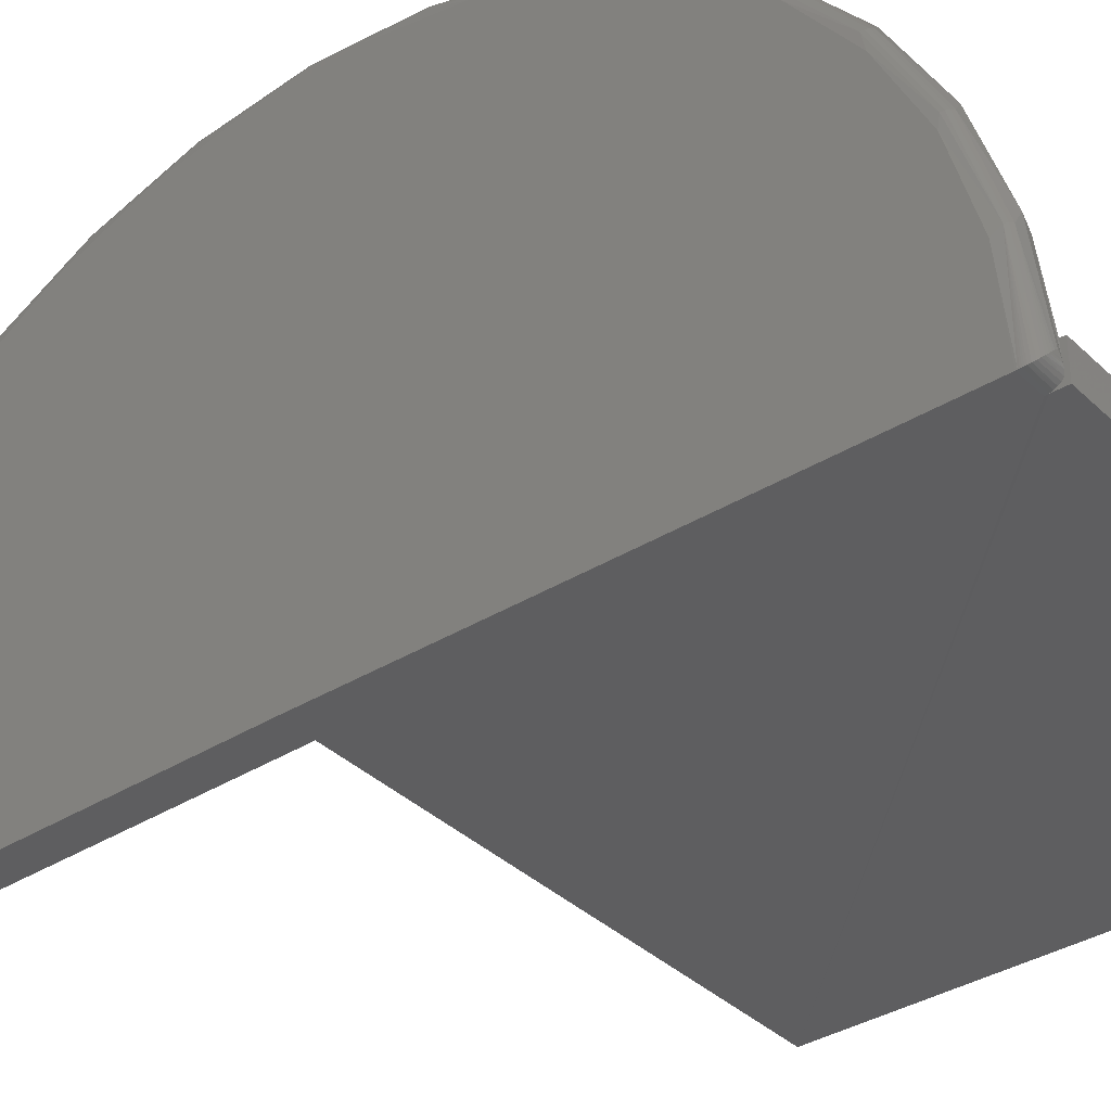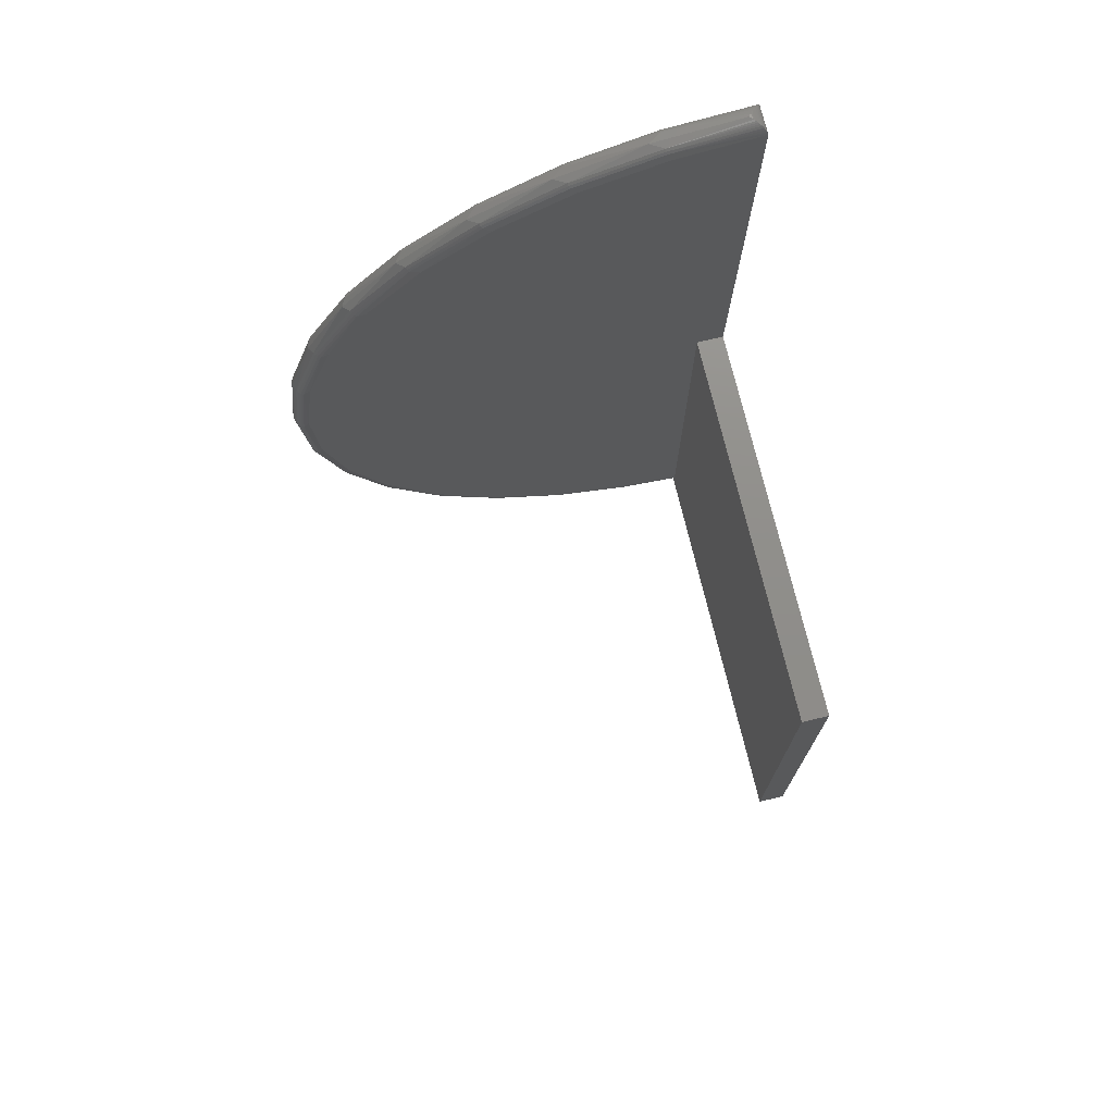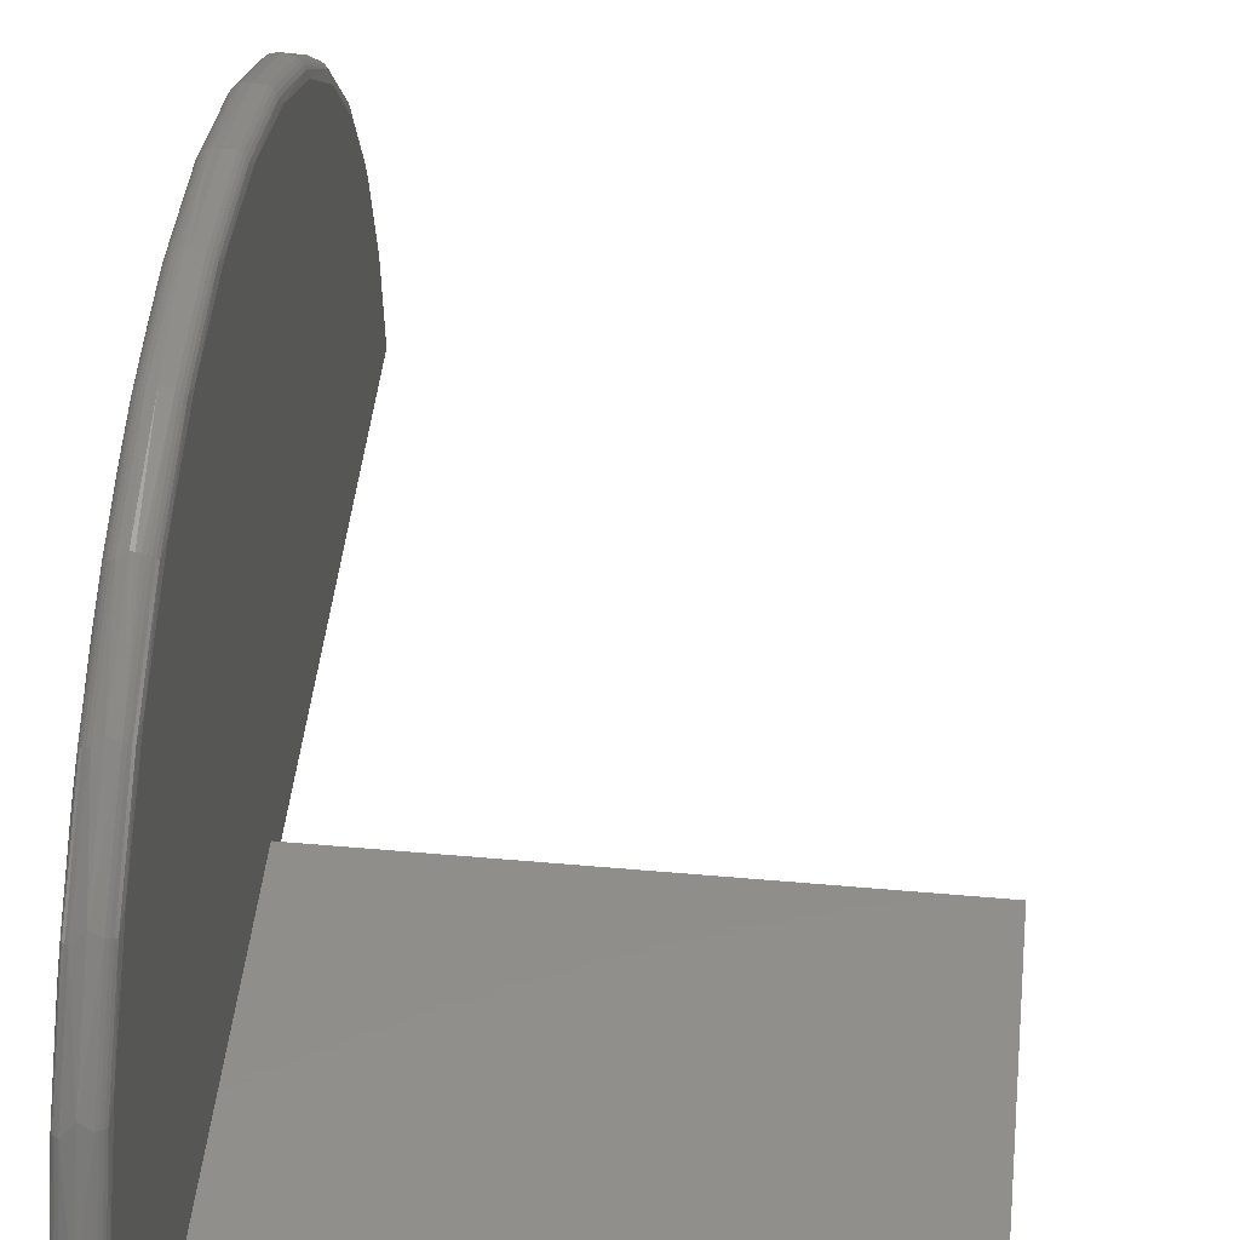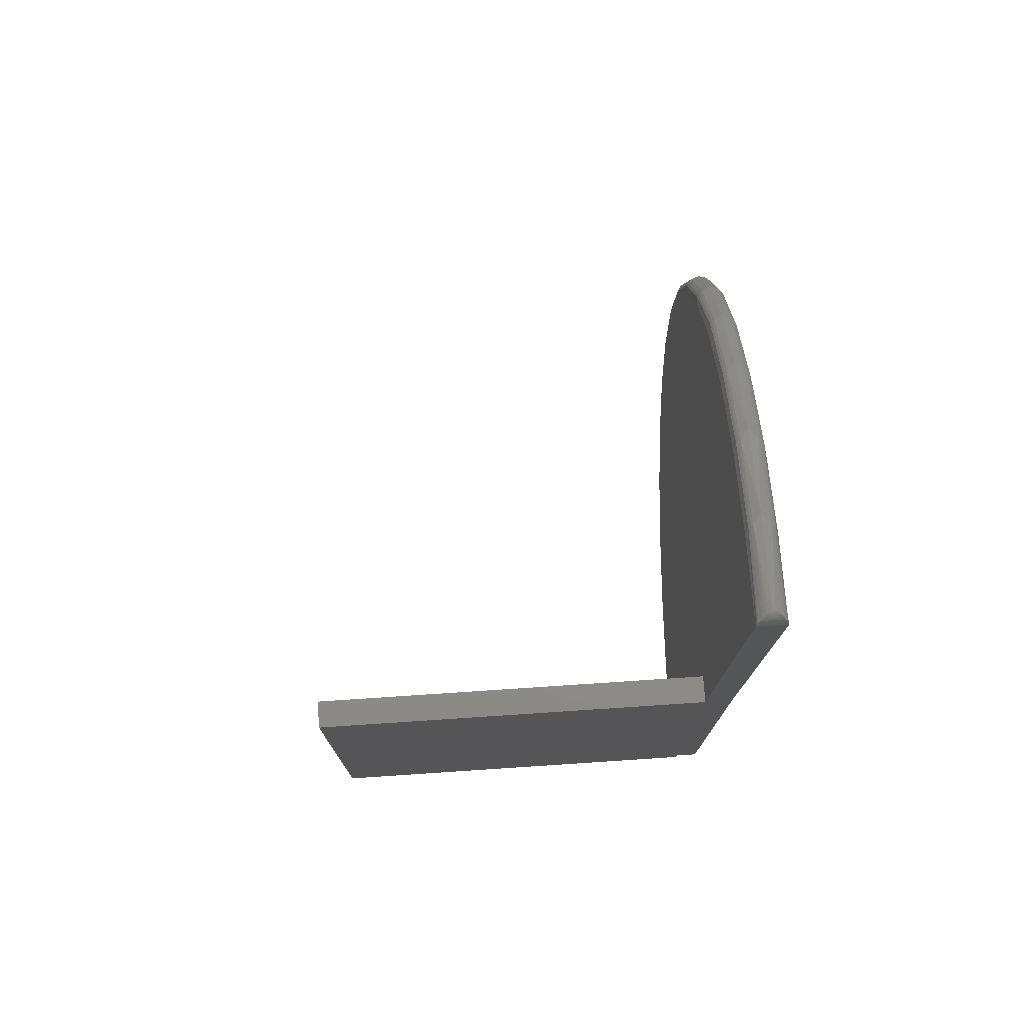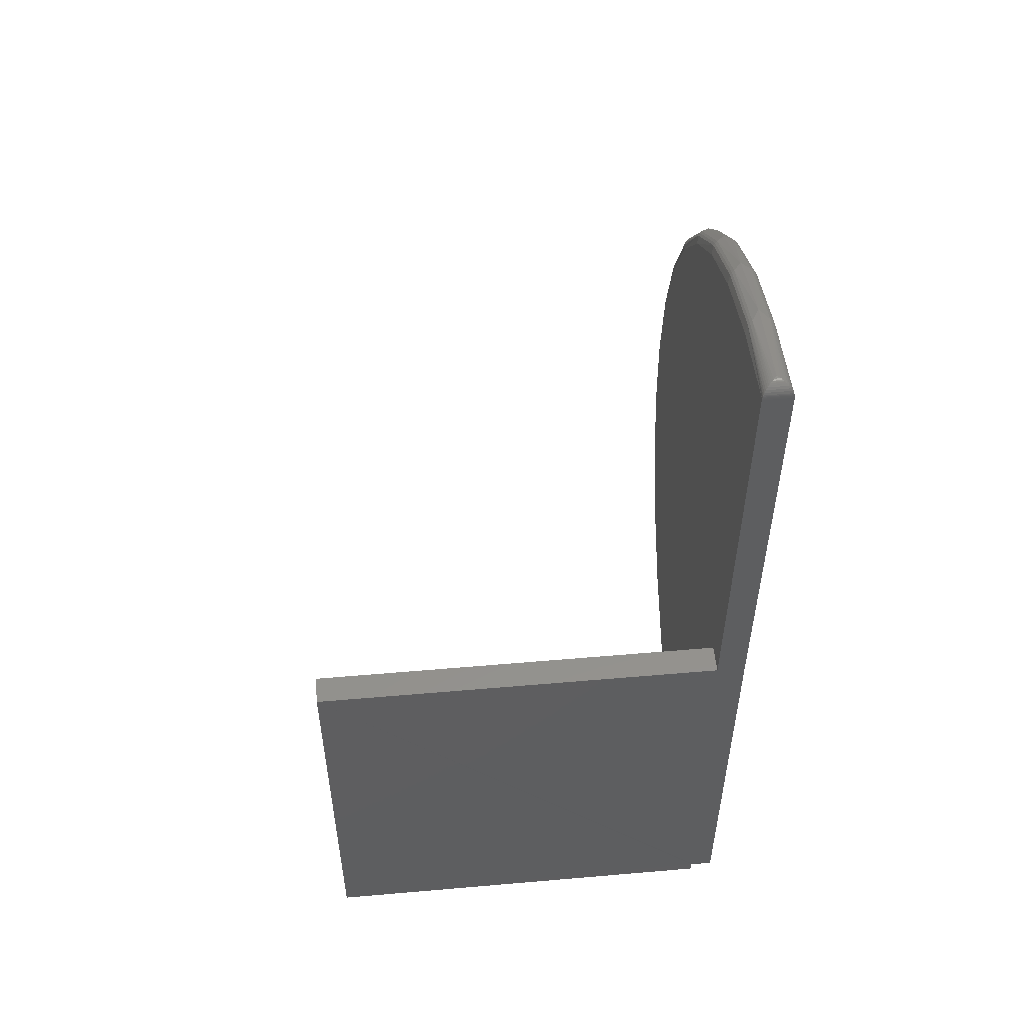
<metadata>
{"format":"stl","ext":"stl","renderer":"f3d","projection":"perspective","resolution":1024,"background":"white","views":[{"elev":-35.9,"azim":-51.1,"up":"+Z"},{"elev":73.5,"azim":76.6,"up":"+Y"},{"elev":46.1,"azim":5.9,"up":"+Z"},{"elev":75.4,"azim":176.2,"up":"+Y"},{"elev":53.1,"azim":174.7,"up":"+Y"}]}
</metadata>
<code>
# stl→obj: 236 verts, 468 faces
v -0.3438 -0.4918 0
v 0.3582 0.2422 0
v -0.3438 -0.4961 0.0003941
v 0.3582 -0.5156 0
v -0.3438 -0.5156 0
v -0.3828 -0.4918 0
v -0.3828 0.2422 0
v -0.3438 0.2422 0
v -0.335 0.2422 0
v -0.3584 -0.4503 0.3077
v -0.3724 -0.4538 0.2896
v -0.3584 -0.4965 0.1691
v -0.381 -0.4441 0.2855
v -0.3828 -0.3813 0.388
v -0.3828 -0.4422 0.2663
v -0.3584 -0.3784 0.4349
v -0.3724 -0.3837 0.4203
v -0.381 -0.3749 0.4144
v -0.3828 -0.2991 0.4963
v -0.3584 -0.2834 0.546
v -0.3683 -0.1754 0.6302
v -0.3724 -0.2892 0.5347
v -0.381 -0.2818 0.5272
v -0.3828 -0.1982 0.5876
v -0.3584 -0.1688 0.6367
v -0.381 -0.1684 0.6197
v -0.3828 -0.08229 0.6588
v -0.3584 -0.03897 0.7037
v -0.3683 -0.0439 0.6998
v -0.381 -0.0391 0.6881
v -0.3828 0.0448 0.7074
v -0.3584 0.1013 0.7446
v -0.3639 0.2469 0.7573
v -0.3683 0.09869 0.7423
v -0.381 0.1011 0.7298
v -0.3828 0.1787 0.7316
v -0.381 0.2468 0.7433
v -0.3828 0.3147 0.7308
v -0.3584 0.532 0.7002
v -0.3683 0.3948 0.7405
v -0.3584 0.3922 0.7428
v -0.381 0.3923 0.728
v -0.3828 0.4483 0.7049
v -0.3584 0.661 0.6316
v -0.3683 0.5369 0.6962
v -0.381 0.5319 0.6845
v -0.3828 0.5748 0.6548
v -0.3584 0.7744 0.5394
v -0.3724 0.7802 0.5281
v -0.3683 0.6675 0.625
v -0.381 0.6604 0.6145
v -0.3828 0.6898 0.5822
v -0.3584 0.8681 0.4273
v -0.381 0.7726 0.5207
v -0.3828 0.7895 0.4896
v -0.3584 0.9384 0.2992
v -0.3724 0.8732 0.4125
v -0.381 0.8644 0.4068
v -0.3828 0.8705 0.3802
v -0.3584 0.9829 0.16
v -0.3724 0.9417 0.281
v -0.381 0.932 0.277
v -0.3828 0.9298 0.2578
v -0.3745 0.9944 -0.0006113
v -0.3772 0.9918 -0.003336
v -0.3759 0.9803 0.138
v -0.3828 -0.4937 7.688e-05
v -0.3828 -0.4796 0.1355
v -0.3759 -0.4942 0.1471
v -0.3772 -0.5074 0.005899
v -0.3745 -0.51 0.008656
v -0.3718 -0.512 0.01148
v -0.3584 0.2469 0.7578
v -0.3789 0.9769 0.1373
v -0.3794 0.9887 -0.005594
v -0.3811 0.9852 -0.007319
v -0.3818 0.9834 -0.007972
v -0.3823 0.9816 -0.008462
v -0.3826 0.9797 -0.008809
v -0.3828 0.978 -0.008989
v -0.3828 0.9765 -0.009047
v -0.3828 0.9656 0.1266
v -0.3789 0.9357 0.2786
v -0.3724 0.9832 0.1385
v -0.3584 0.9999 0.01485
v -0.3628 0.9997 0.01137
v -0.3659 0.999 0.00822
v -0.3689 0.998 0.005135
v -0.3718 0.9964 0.002184
v -0.3789 -0.4907 0.1464
v -0.3789 -0.4479 0.2871
v -0.3826 -0.4954 0.0002779
v -0.3823 -0.4973 0.0006481
v -0.3818 -0.4991 0.00116
v -0.3811 -0.5009 0.001836
v -0.3794 -0.5043 0.003603
v -0.3724 -0.4971 0.1476
v -0.3689 -0.5135 0.01445
v -0.3659 -0.5145 0.01754
v -0.3628 -0.5151 0.0207
v -0.3584 -0.5152 0.02419
v -0.3759 -0.4512 0.2884
v -0.3789 -0.3783 0.4167
v -0.3759 -0.3812 0.4186
v -0.3789 -0.2847 0.5301
v -0.3759 -0.2872 0.5326
v -0.3789 -0.1706 0.623
v -0.3759 -0.1726 0.626
v -0.3724 -0.1742 0.6284
v -0.3789 -0.04064 0.6918
v -0.3759 -0.04198 0.6951
v -0.3724 -0.04308 0.6978
v -0.3789 0.1003 0.7338
v -0.3759 0.09966 0.7373
v -0.3724 0.0991 0.7402
v -0.3789 0.2468 0.7474
v -0.3759 0.2468 0.7509
v -0.3724 0.2468 0.7538
v -0.3683 0.2468 0.756
v -0.3789 0.3931 0.732
v -0.3759 0.3938 0.7355
v -0.3724 0.3944 0.7383
v -0.3789 0.5335 0.6883
v -0.3759 0.5349 0.6916
v -0.3724 0.536 0.6942
v -0.3789 0.6627 0.6179
v -0.3759 0.6647 0.6208
v -0.3724 0.6663 0.6232
v -0.3789 0.7755 0.5236
v -0.3759 0.7781 0.5261
v -0.3789 0.8678 0.409
v -0.3759 0.8707 0.4109
v -0.3759 0.939 0.2799
v 0.3582 0.2422 0.04688
v -0.335 0.2422 0.04688
v -0.3438 -0.5104 0.009206
v -0.3438 -0.5156 0.04688
v -0.3438 -0.509 0.04688
v -0.3438 -0.5075 0.006044
v -0.3438 -0.5041 0.003468
v -0.3438 -0.5002 0.001563
v 0.3582 -0.5156 0.04688
v -0.335 -0.4907 0.04688
v -0.3351 -0.4932 0.04688
v -0.3358 -0.4968 0.04688
v -0.337 -0.5003 0.04688
v -0.3388 -0.5036 0.04688
v -0.3411 -0.5065 0.04688
v -0.335 0.2702 0.7338
v -0.335 0.1288 0.7256
v -0.335 0.4105 0.7148
v -0.335 -0.008357 0.6903
v -0.335 0.5446 0.6692
v -0.335 -0.1362 0.6294
v -0.335 0.6674 0.5988
v -0.335 -0.25 0.5451
v -0.335 0.7744 0.506
v -0.335 -0.3454 0.4405
v -0.335 0.8616 0.3945
v -0.335 -0.419 0.3195
v -0.335 0.9258 0.2683
v -0.335 -0.4681 0.1867
v -0.335 0.9646 0.1321
v -0.335 0.9765 -0.009047
v -0.3454 -0.4953 0.1561
v -0.3529 -0.5148 0.01864
v -0.3477 -0.5129 0.01323
v -0.3418 -0.4925 0.1555
v -0.3367 -0.485 0.1539
v -0.3367 -0.441 0.2929
v -0.3454 -0.4507 0.297
v -0.3367 -0.3708 0.4205
v -0.3454 -0.3794 0.4265
v -0.3367 -0.277 0.532
v -0.3454 -0.2843 0.5396
v -0.3367 -0.1632 0.6231
v -0.3367 -0.03383 0.6902
v -0.3367 0.1061 0.7308
v -0.3454 0.1042 0.7411
v -0.3538 -0.03904 0.7032
v -0.3367 0.2513 0.7433
v -0.3454 0.2514 0.7538
v -0.3367 0.3961 0.7272
v -0.3454 0.3983 0.7375
v -0.3367 0.5351 0.6832
v -0.3454 0.5392 0.6929
v -0.3389 0.7771 0.5219
v -0.3367 0.6627 0.6129
v -0.3454 0.6687 0.6216
v -0.3454 0.7818 0.5265
v -0.3389 0.8687 0.4076
v -0.3454 0.8741 0.4111
v -0.3389 0.9362 0.2775
v -0.3454 0.9422 0.2799
v -0.3418 0.9805 0.1374
v -0.343 0.9943 -0.000807
v -0.3453 0.996 0.001504
v -0.3404 0.9916 -0.003503
v -0.3351 0.9795 -0.008843
v -0.3503 -0.514 0.01591
v -0.3494 -0.03854 0.702
v -0.3454 -0.03774 0.7
v -0.3454 0.9833 0.138
v -0.3477 0.9974 0.003931
v -0.3503 0.9985 0.00659
v -0.3529 0.9993 0.009311
v -0.3389 0.977 0.1368
v -0.3355 0.9814 -0.008517
v -0.3359 0.9832 -0.008047
v -0.3365 0.985 -0.007414
v -0.3382 0.9884 -0.005727
v -0.3454 -0.1689 0.6319
v -0.3389 -0.489 0.1548
v -0.3418 -0.448 0.2958
v -0.3389 -0.4448 0.2944
v -0.3418 -0.377 0.4248
v -0.3389 -0.3741 0.4228
v -0.3418 -0.2823 0.5375
v -0.3389 -0.2798 0.5349
v -0.3418 -0.1673 0.6295
v -0.3389 -0.1654 0.6265
v -0.3418 -0.03666 0.6973
v -0.3389 -0.03534 0.694
v -0.3418 0.1047 0.7383
v -0.3389 0.1054 0.7348
v -0.3418 0.2514 0.7509
v -0.3389 0.2514 0.7473
v -0.3418 0.3977 0.7347
v -0.3389 0.397 0.7312
v -0.3418 0.5381 0.6902
v -0.3389 0.5367 0.6869
v -0.3418 0.667 0.6192
v -0.3389 0.665 0.6163
v -0.3418 0.7797 0.5244
v -0.3418 0.8717 0.4095
v -0.3418 0.9395 0.2788
f 1 2 3
f 4 3 2
f 5 3 4
f 6 7 8
f 6 8 9
f 6 9 2
f 6 2 1
f 10 11 12
f 13 14 15
f 16 17 10
f 18 19 14
f 18 14 13
f 20 21 22
f 20 22 16
f 23 24 19
f 23 19 18
f 25 21 20
f 26 27 24
f 26 24 23
f 28 29 25
f 30 31 27
f 30 27 26
f 32 33 34
f 32 34 28
f 35 36 31
f 35 31 30
f 37 38 36
f 37 36 35
f 39 40 41
f 42 43 38
f 42 38 37
f 44 45 39
f 46 47 43
f 46 43 42
f 48 49 50
f 48 50 44
f 51 52 47
f 51 47 46
f 53 49 48
f 54 55 52
f 54 52 51
f 56 57 53
f 58 59 55
f 58 55 54
f 60 61 56
f 62 63 59
f 62 59 58
f 64 65 66
f 6 67 68
f 69 70 71
f 69 71 72
f 33 32 73
f 40 33 73
f 40 73 41
f 74 66 65
f 74 65 75
f 74 75 76
f 74 76 77
f 74 77 78
f 74 78 79
f 74 79 80
f 74 80 81
f 74 81 82
f 74 82 63
f 74 63 62
f 74 62 83
f 84 61 60
f 84 60 85
f 84 85 86
f 84 86 87
f 84 87 88
f 84 88 89
f 84 89 64
f 84 64 66
f 90 91 13
f 90 13 15
f 90 15 68
f 90 68 67
f 90 67 92
f 90 92 93
f 90 93 94
f 90 94 95
f 90 95 96
f 90 96 70
f 90 70 69
f 97 69 72
f 97 72 98
f 97 98 99
f 97 99 100
f 97 100 101
f 97 101 12
f 97 12 11
f 91 90 102
f 102 90 69
f 102 69 11
f 11 69 97
f 18 13 103
f 103 13 91
f 103 91 104
f 104 91 102
f 104 102 17
f 17 102 11
f 17 11 10
f 23 18 105
f 105 18 103
f 105 103 106
f 106 103 104
f 106 104 22
f 22 104 17
f 22 17 16
f 26 23 107
f 107 23 105
f 107 105 108
f 108 105 106
f 108 106 109
f 109 106 22
f 109 22 21
f 30 26 110
f 110 26 107
f 110 107 111
f 111 107 108
f 111 108 112
f 112 108 109
f 112 109 29
f 29 109 21
f 29 21 25
f 35 30 113
f 113 30 110
f 113 110 114
f 114 110 111
f 114 111 115
f 115 111 112
f 115 112 34
f 34 112 29
f 34 29 28
f 37 35 116
f 116 35 113
f 116 113 117
f 117 113 114
f 117 114 118
f 118 114 115
f 118 115 119
f 119 115 34
f 119 34 33
f 42 37 120
f 120 37 116
f 120 116 121
f 121 116 117
f 121 117 122
f 122 117 118
f 122 118 40
f 40 118 119
f 40 119 33
f 46 42 123
f 123 42 120
f 123 120 124
f 124 120 121
f 124 121 125
f 125 121 122
f 125 122 45
f 45 122 40
f 45 40 39
f 51 46 126
f 126 46 123
f 126 123 127
f 127 123 124
f 127 124 128
f 128 124 125
f 128 125 50
f 50 125 45
f 50 45 44
f 54 51 129
f 129 51 126
f 129 126 130
f 130 126 127
f 130 127 49
f 49 127 128
f 49 128 50
f 58 54 131
f 131 54 129
f 131 129 132
f 132 129 130
f 132 130 57
f 57 130 49
f 57 49 53
f 62 58 83
f 83 58 131
f 83 131 133
f 133 131 132
f 133 132 61
f 61 132 57
f 61 57 56
f 74 83 66
f 66 83 133
f 66 133 84
f 84 133 61
f 81 7 82
f 7 6 82
f 82 6 68
f 82 68 63
f 63 68 15
f 63 15 59
f 59 15 14
f 59 14 55
f 55 14 19
f 55 19 52
f 52 19 24
f 52 24 47
f 47 24 27
f 47 27 43
f 43 27 31
f 43 31 38
f 38 31 36
f 134 2 135
f 135 2 9
f 136 137 138
f 5 137 136
f 5 136 139
f 5 139 140
f 5 140 141
f 5 141 3
f 142 134 135
f 142 135 143
f 142 143 144
f 142 144 145
f 142 145 146
f 142 146 147
f 142 147 148
f 142 148 138
f 142 138 137
f 149 150 151
f 151 150 152
f 151 152 153
f 153 152 154
f 153 154 155
f 155 154 156
f 155 156 157
f 157 156 158
f 157 158 159
f 159 158 160
f 159 160 161
f 161 160 162
f 161 162 163
f 163 162 143
f 163 143 135
f 9 164 135
f 135 164 163
f 101 165 12
f 101 166 165
f 136 165 167
f 136 138 165
f 138 168 165
f 138 148 168
f 143 169 144
f 143 162 169
f 160 170 162
f 171 10 12
f 171 12 165
f 158 172 160
f 173 16 10
f 173 10 171
f 156 174 158
f 175 20 16
f 175 16 173
f 154 176 156
f 152 177 154
f 150 178 152
f 179 73 32
f 179 32 180
f 149 181 150
f 182 41 73
f 182 73 179
f 151 183 149
f 184 39 41
f 184 41 182
f 153 185 151
f 186 44 39
f 186 39 184
f 155 187 188
f 155 188 153
f 189 48 44
f 189 44 186
f 157 187 155
f 190 53 48
f 190 48 189
f 159 191 157
f 192 56 53
f 192 53 190
f 161 193 159
f 194 60 56
f 194 56 192
f 195 196 197
f 198 196 195
f 164 199 163
f 165 166 200
f 165 200 167
f 168 148 147
f 169 146 145
f 169 145 144
f 32 28 180
f 179 180 201
f 179 201 202
f 203 195 197
f 203 197 204
f 203 204 205
f 203 205 206
f 203 206 85
f 203 85 60
f 203 60 194
f 207 193 161
f 207 161 163
f 207 163 199
f 207 199 208
f 207 208 209
f 207 209 210
f 207 210 211
f 207 211 198
f 207 198 195
f 212 202 201
f 212 201 180
f 212 180 28
f 212 28 25
f 212 25 20
f 212 20 175
f 146 169 147
f 147 169 213
f 147 213 168
f 171 165 214
f 214 165 168
f 214 168 215
f 215 168 213
f 215 213 170
f 170 213 169
f 170 169 162
f 173 171 216
f 216 171 214
f 216 214 217
f 217 214 215
f 217 215 172
f 172 215 170
f 172 170 160
f 175 173 218
f 218 173 216
f 218 216 219
f 219 216 217
f 219 217 174
f 174 217 172
f 174 172 158
f 212 175 220
f 220 175 218
f 220 218 221
f 221 218 219
f 221 219 176
f 176 219 174
f 176 174 156
f 202 212 222
f 222 212 220
f 222 220 223
f 223 220 221
f 223 221 177
f 177 221 176
f 177 176 154
f 179 202 224
f 224 202 222
f 224 222 225
f 225 222 223
f 225 223 178
f 178 223 177
f 178 177 152
f 182 179 226
f 226 179 224
f 226 224 227
f 227 224 225
f 227 225 181
f 181 225 178
f 181 178 150
f 184 182 228
f 228 182 226
f 228 226 229
f 229 226 227
f 229 227 183
f 183 227 181
f 183 181 149
f 186 184 230
f 230 184 228
f 230 228 231
f 231 228 229
f 231 229 185
f 185 229 183
f 185 183 151
f 189 186 232
f 232 186 230
f 232 230 233
f 233 230 231
f 233 231 188
f 188 231 185
f 188 185 153
f 190 189 234
f 234 189 232
f 234 232 187
f 187 232 233
f 187 233 188
f 192 190 235
f 235 190 234
f 235 234 191
f 191 234 187
f 191 187 157
f 194 192 236
f 236 192 235
f 236 235 193
f 193 235 191
f 193 191 159
f 203 194 195
f 195 194 236
f 195 236 207
f 207 236 193
f 1 67 6
f 94 141 95
f 95 141 140
f 95 140 96
f 96 140 139
f 96 139 70
f 72 167 98
f 98 167 200
f 98 200 99
f 200 166 99
f 100 99 166
f 101 100 166
f 136 167 72
f 136 72 71
f 136 71 70
f 136 70 139
f 3 141 94
f 3 94 93
f 3 93 92
f 3 92 67
f 3 67 1
f 9 81 164
f 9 8 81
f 81 8 7
f 142 4 134
f 134 4 2
f 137 5 142
f 142 5 4
f 164 80 199
f 164 81 80
f 199 80 79
f 210 75 211
f 211 75 65
f 211 65 198
f 198 65 64
f 198 64 196
f 196 64 89
f 196 89 197
f 204 197 89
f 89 88 204
f 205 204 88
f 88 87 205
f 205 87 206
f 206 87 86
f 85 206 86
f 199 79 208
f 208 79 78
f 208 78 209
f 209 78 77
f 209 77 210
f 210 77 76
f 210 76 75

</code>
